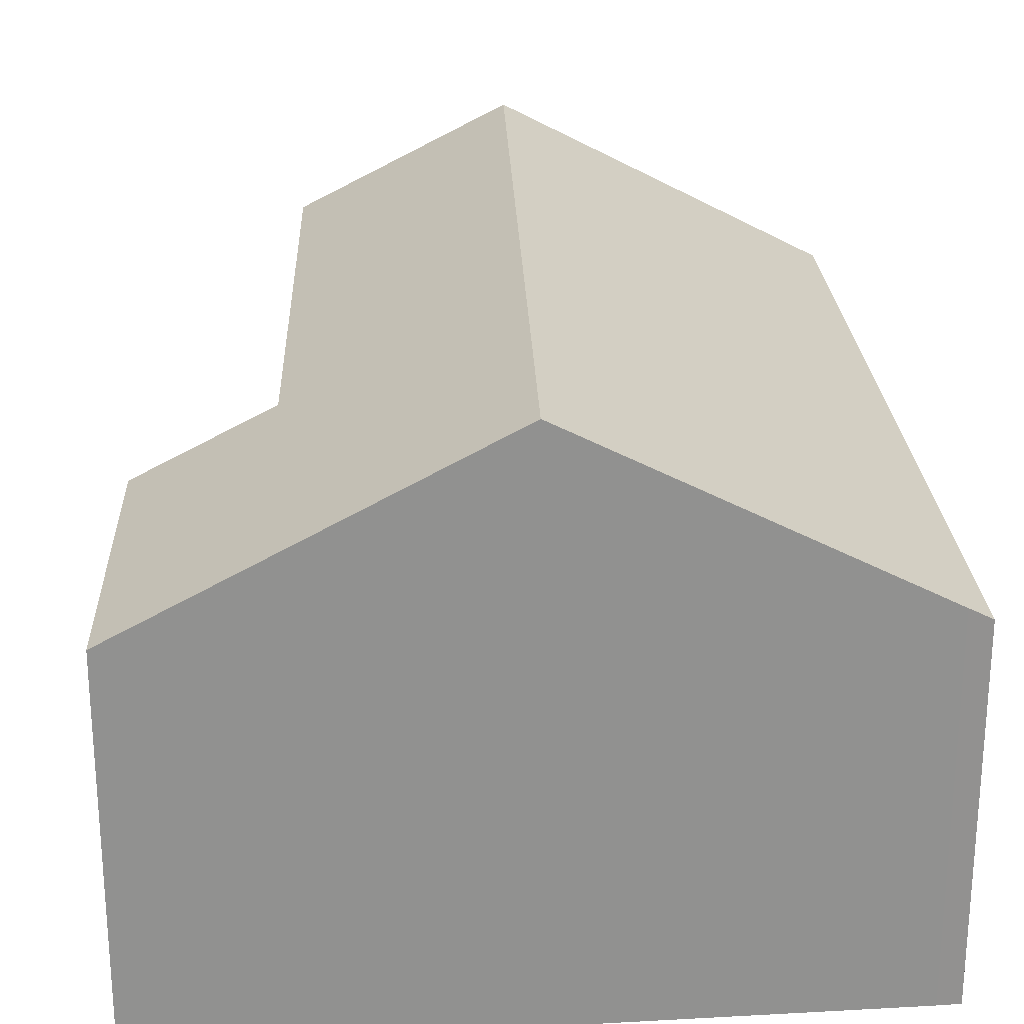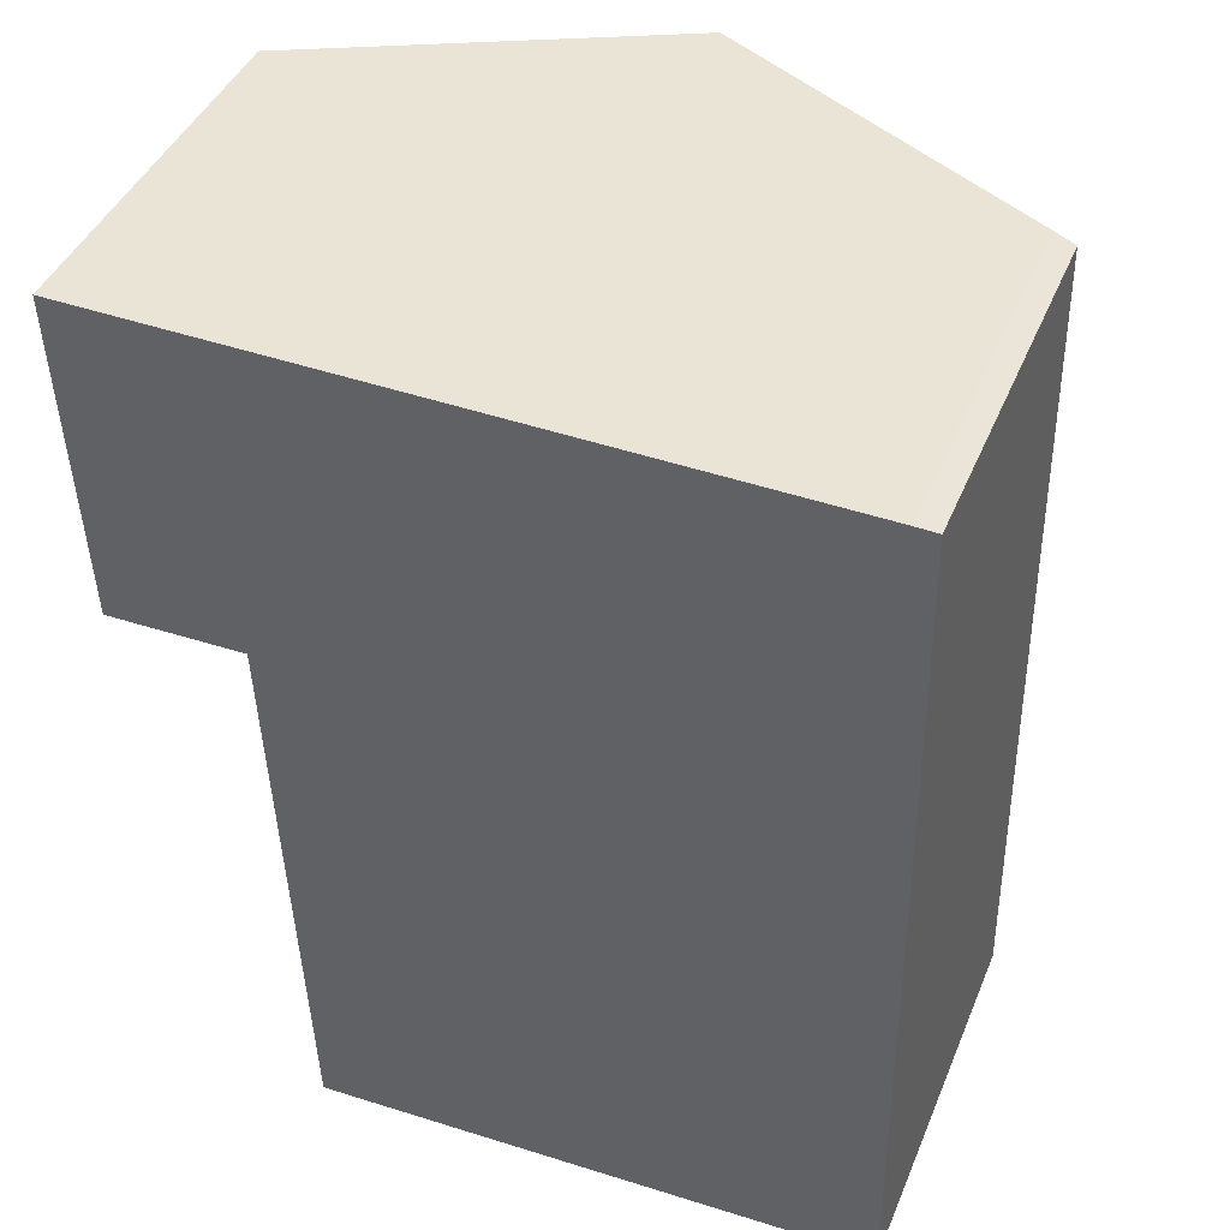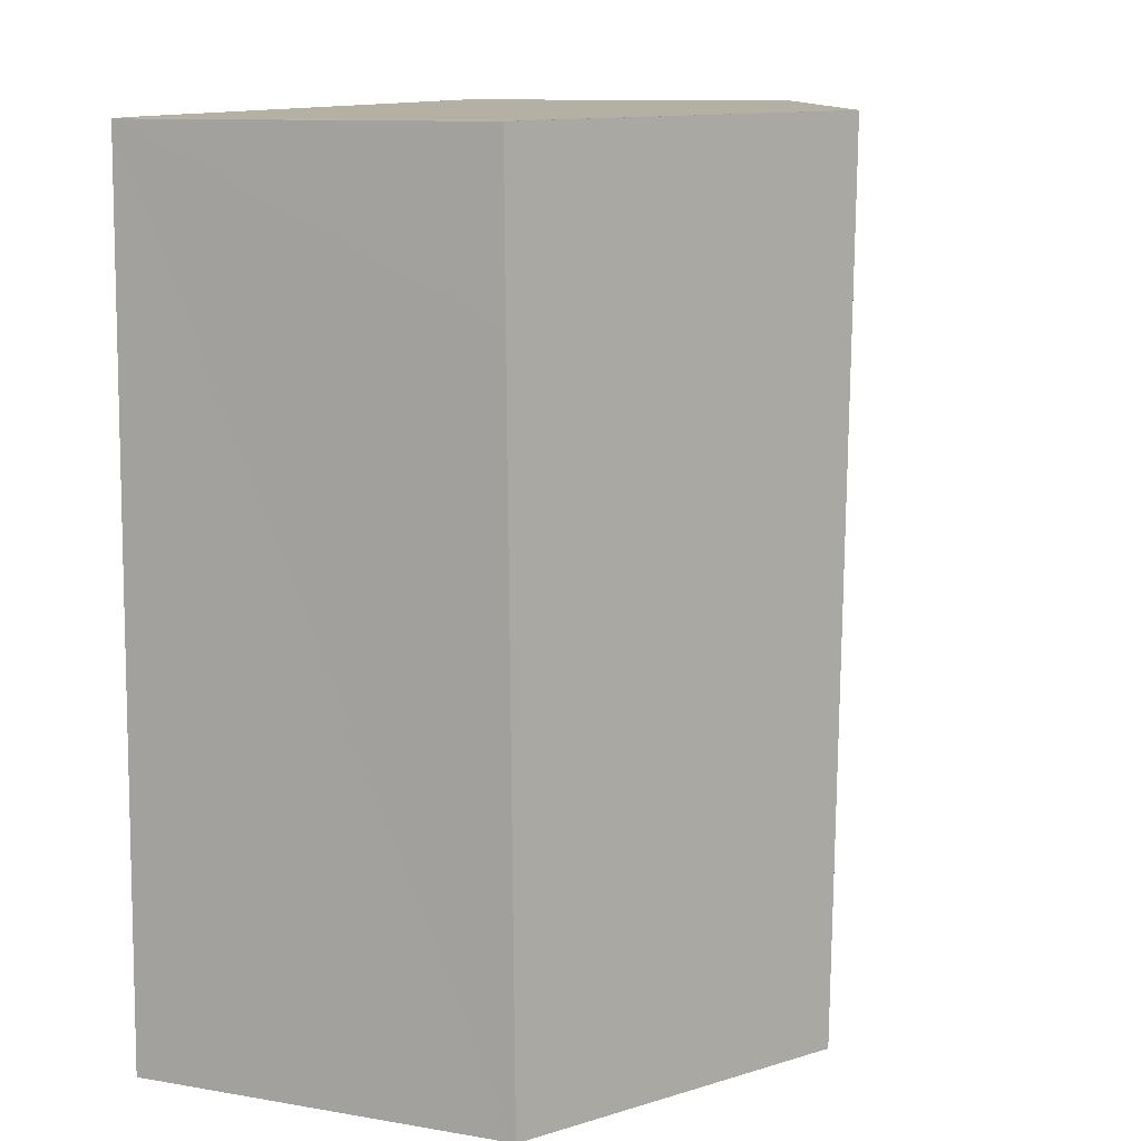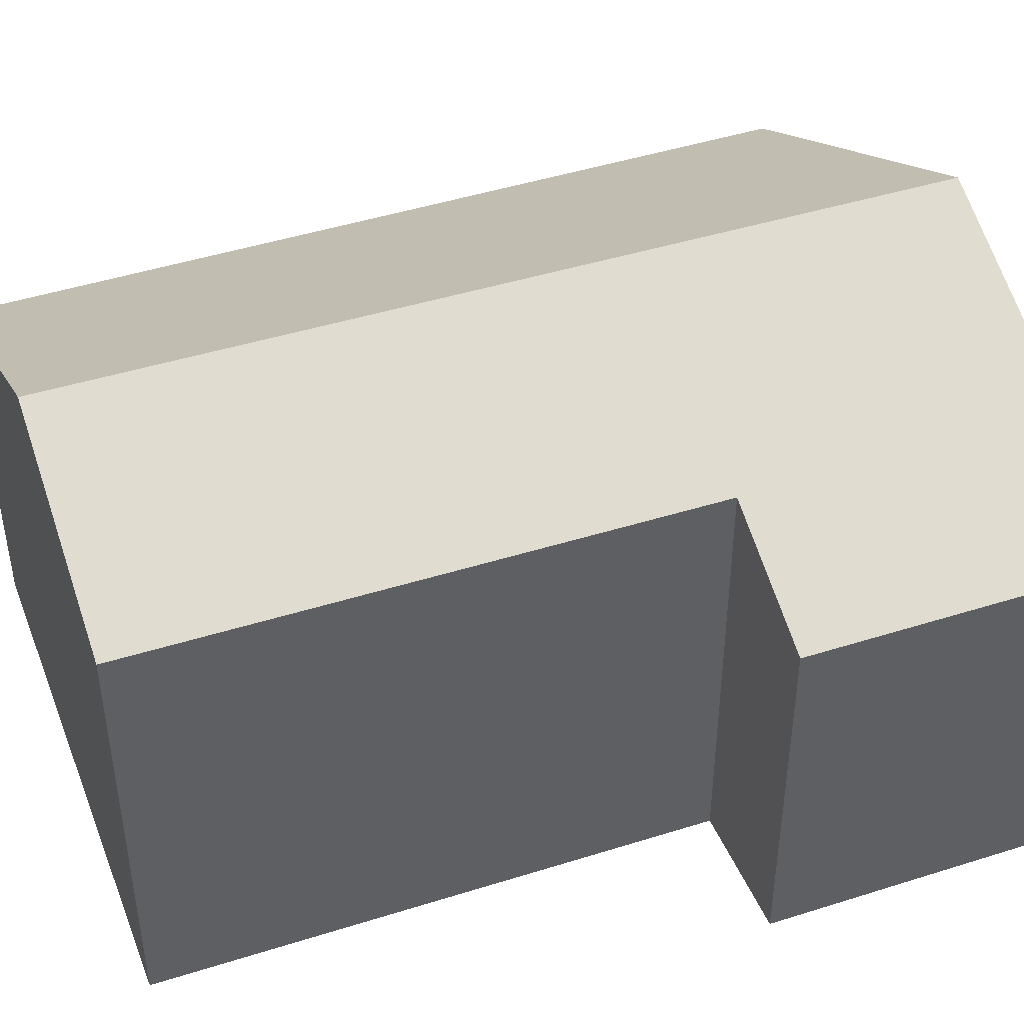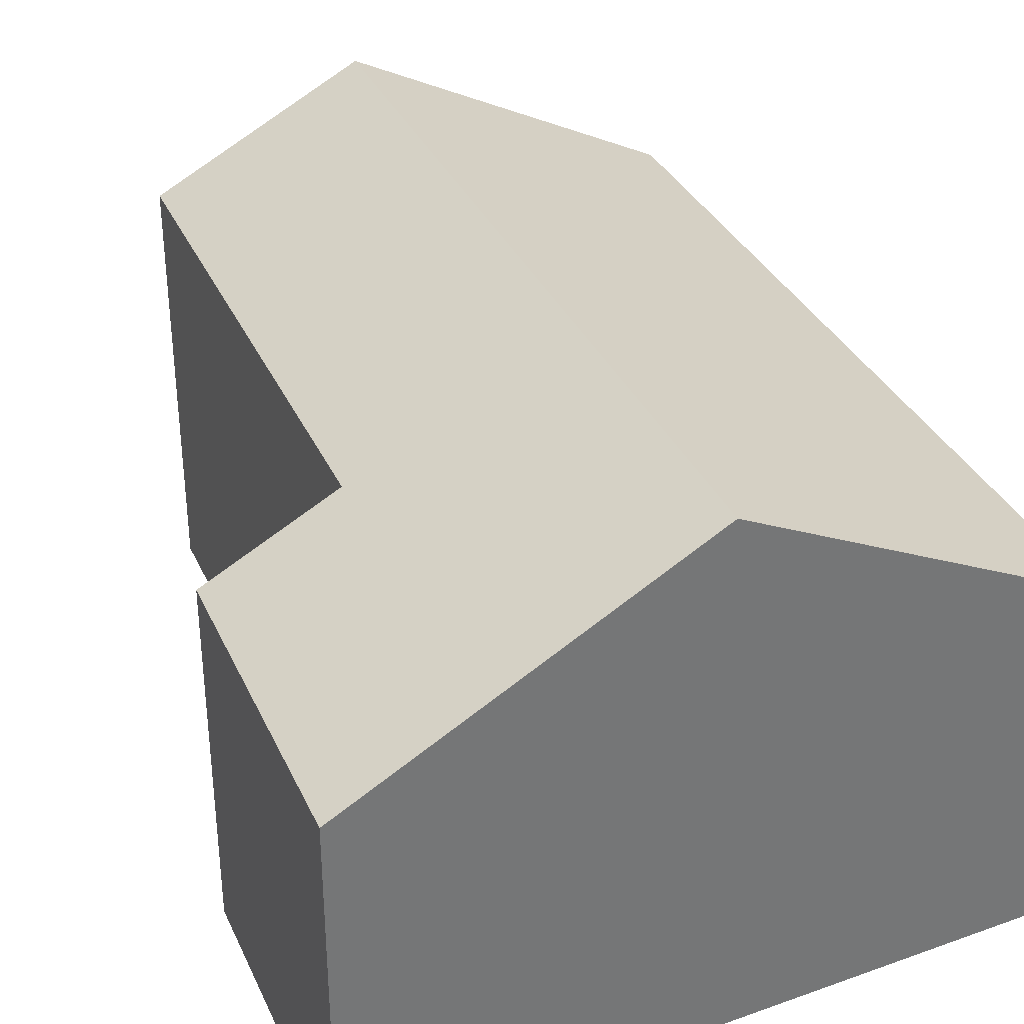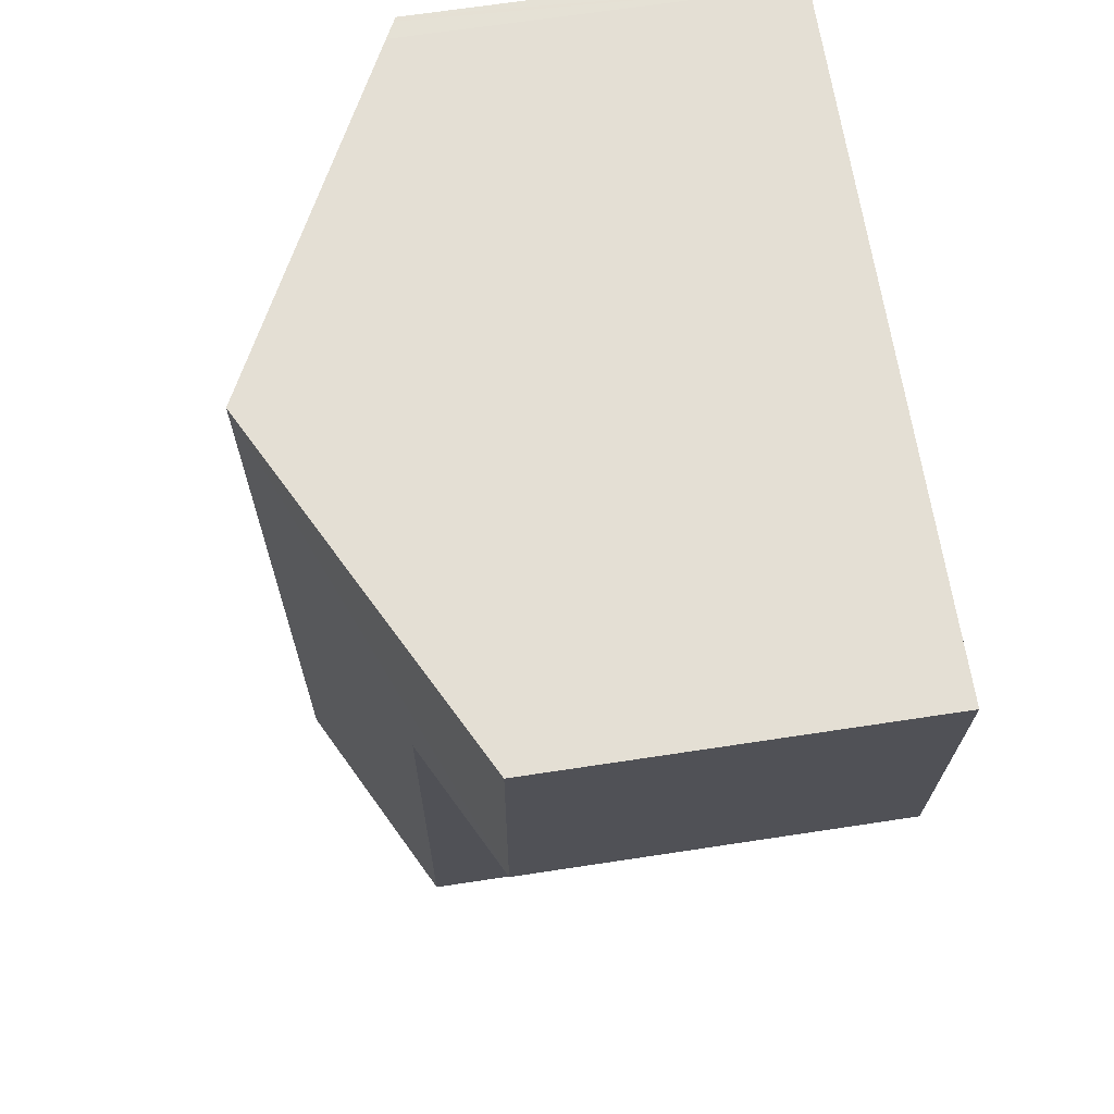
<metadata>
{"format":"obj","ext":"obj","renderer":"f3d","projection":"perspective","resolution":1024,"background":"white","views":[{"elev":24.4,"azim":-4.4,"up":"+Y"},{"elev":42.9,"azim":21.6,"up":"+Z"},{"elev":11.0,"azim":112.9,"up":"+Z"},{"elev":44.3,"azim":-112.6,"up":"+Y"},{"elev":34.9,"azim":-24.6,"up":"+Y"},{"elev":67.0,"azim":-98.7,"up":"+Z"}]}
</metadata>
<code>
v  5.176 7.379 -11.78
v  9.57 4.928 -2.358
v  9.698 5.061 -11.63
v  4.687 7.379 -0.063
v  9.539 4.896 -0.136
v  9.477 4.928 -0.134
v  9.242 5.048 -0.125
v  0.178 4.979 -4.339
v  0 4.981 3.05e-16
v  1.979 5.902 -4.315
v  2.297 5.903 -11.86
v  2.298 5.903 -11.87
v  2.653 6.085 -11.86
v  2.298 7.269e-16 -11.87
v  2.653 7.262e-16 -11.86
v  5.176 7.213e-16 -11.78
v  9.698 7.124e-16 -11.63
v  1.979 2.642e-16 -4.315
v  0.178 2.657e-16 -4.339
v  2.297 7.259e-16 -11.86
v  0 0 0
v  4.687 3.858e-18 -0.063
v  9.242 7.654e-18 -0.125
v  9.539 8.328e-18 -0.136
v  9.477 8.205e-18 -0.134
v  9.57 1.444e-16 -2.358
g defaultobject
f 1 2 3
f 2 1 4
f 2 4 5
f 5 4 6
f 6 4 7
f 4 8 9
f 8 4 10
f 10 4 1
f 10 1 11
f 11 1 12
f 12 1 13
f 13 14 12
f 14 13 1
f 14 1 3
f 14 3 15
f 15 3 16
f 16 3 17
f 18 8 10
f 8 18 19
f 14 11 12
f 11 14 20
f 20 10 11
f 10 20 18
f 8 21 9
f 21 8 19
f 21 4 9
f 4 21 7
f 7 21 22
f 7 22 23
f 23 6 7
f 6 23 5
f 5 23 24
f 24 23 25
f 24 2 5
f 2 24 3
f 3 24 26
f 3 26 17
f 19 22 21
f 22 19 23
f 23 19 25
f 25 19 24
f 24 19 26
f 26 19 18
f 26 18 20
f 26 20 17
f 17 20 14
f 17 14 16
f 16 14 15

</code>
